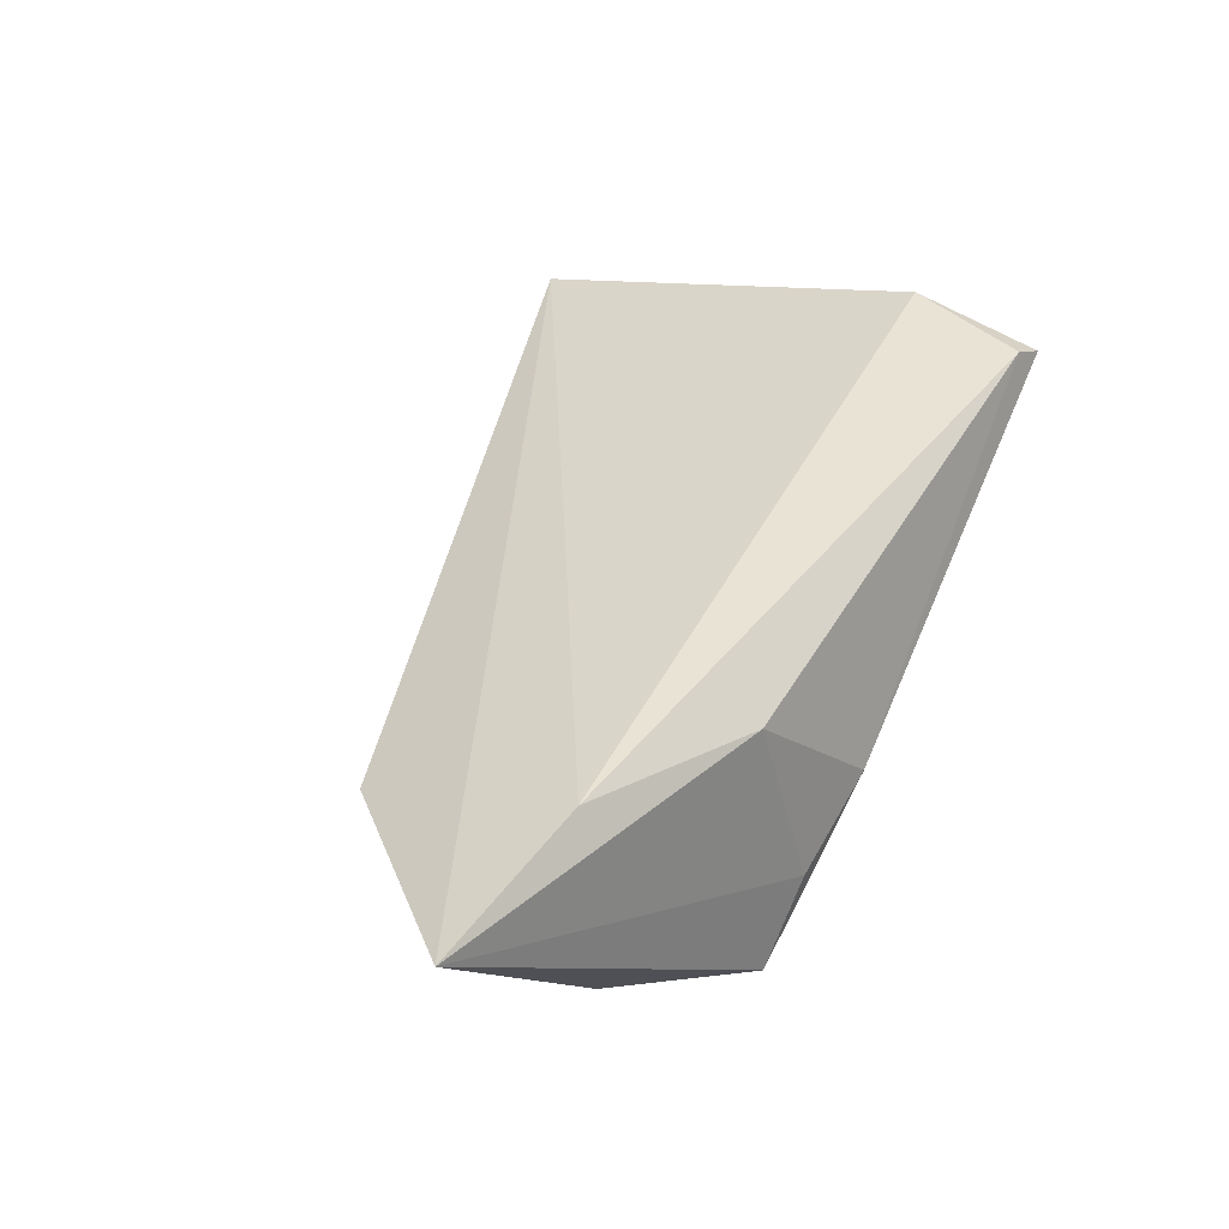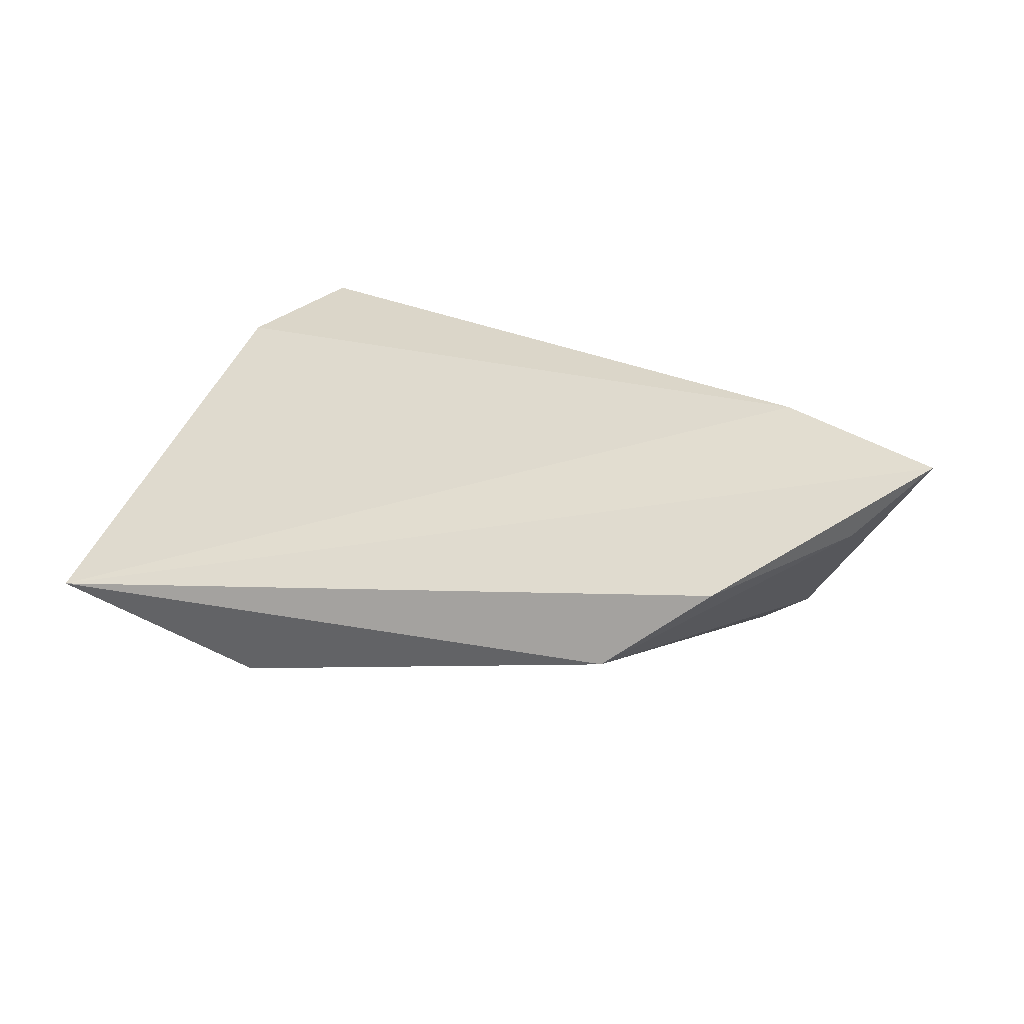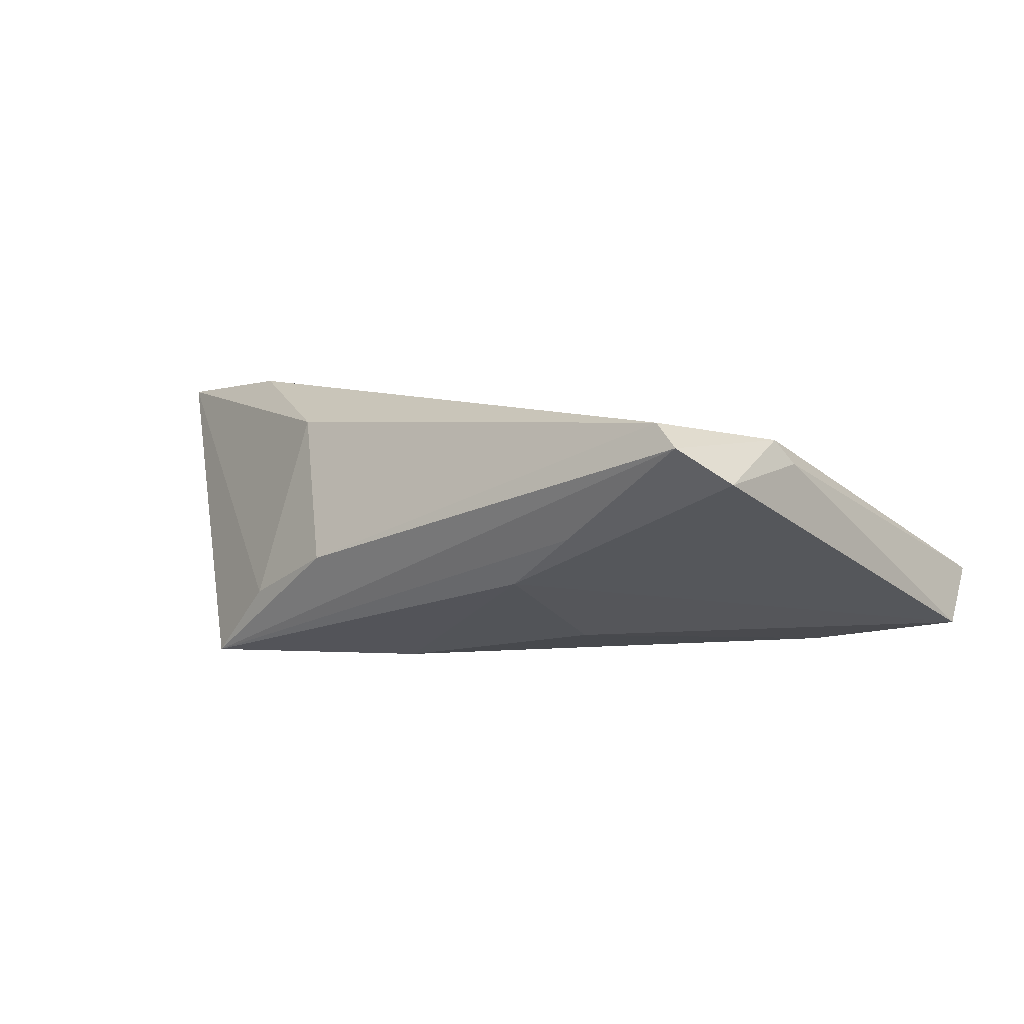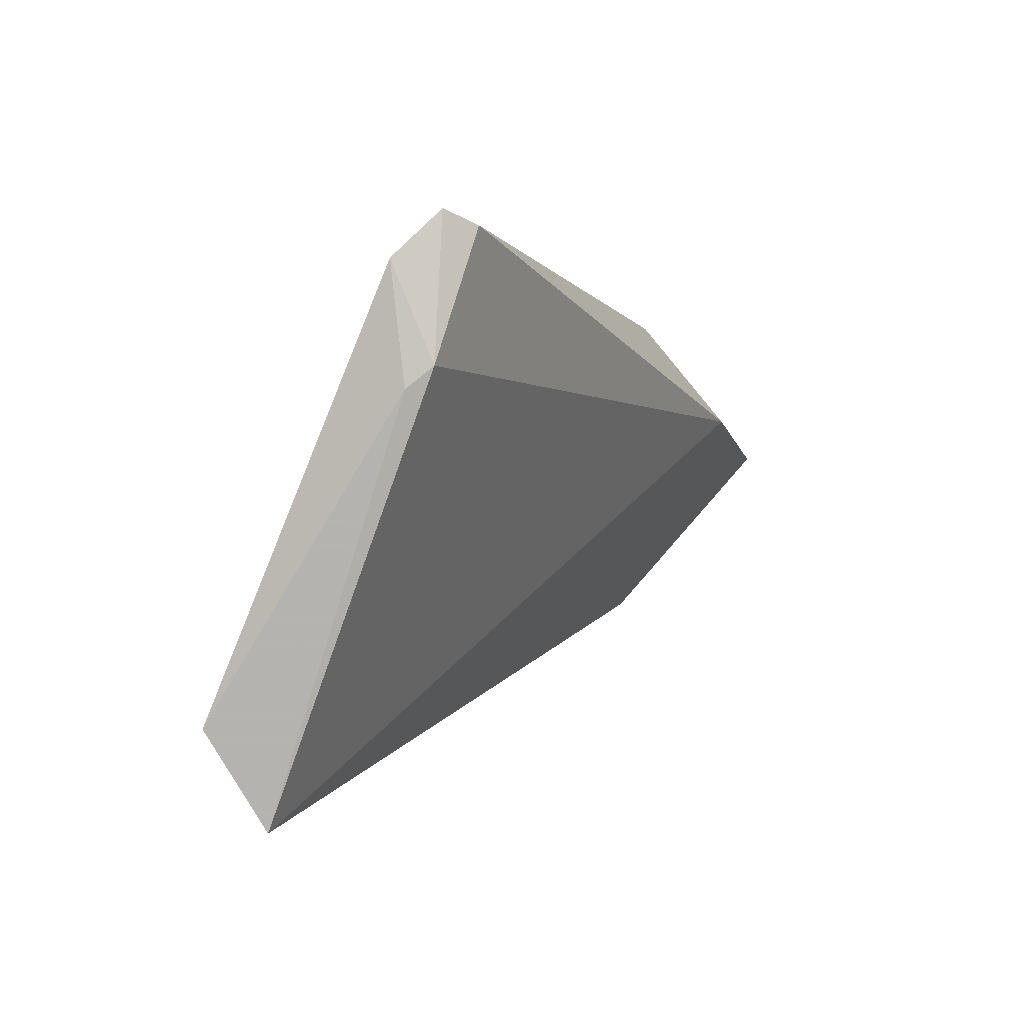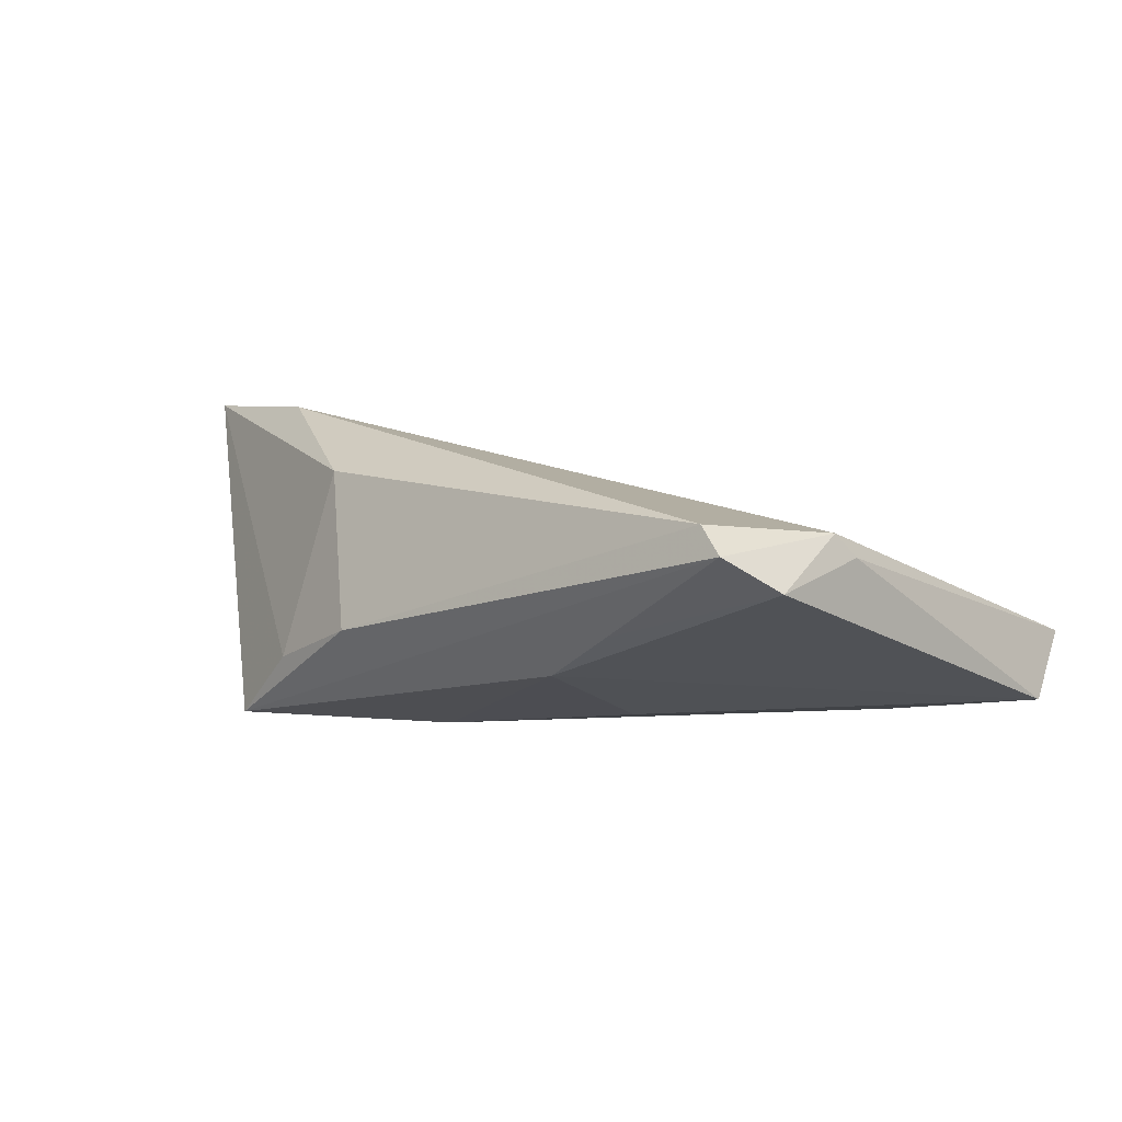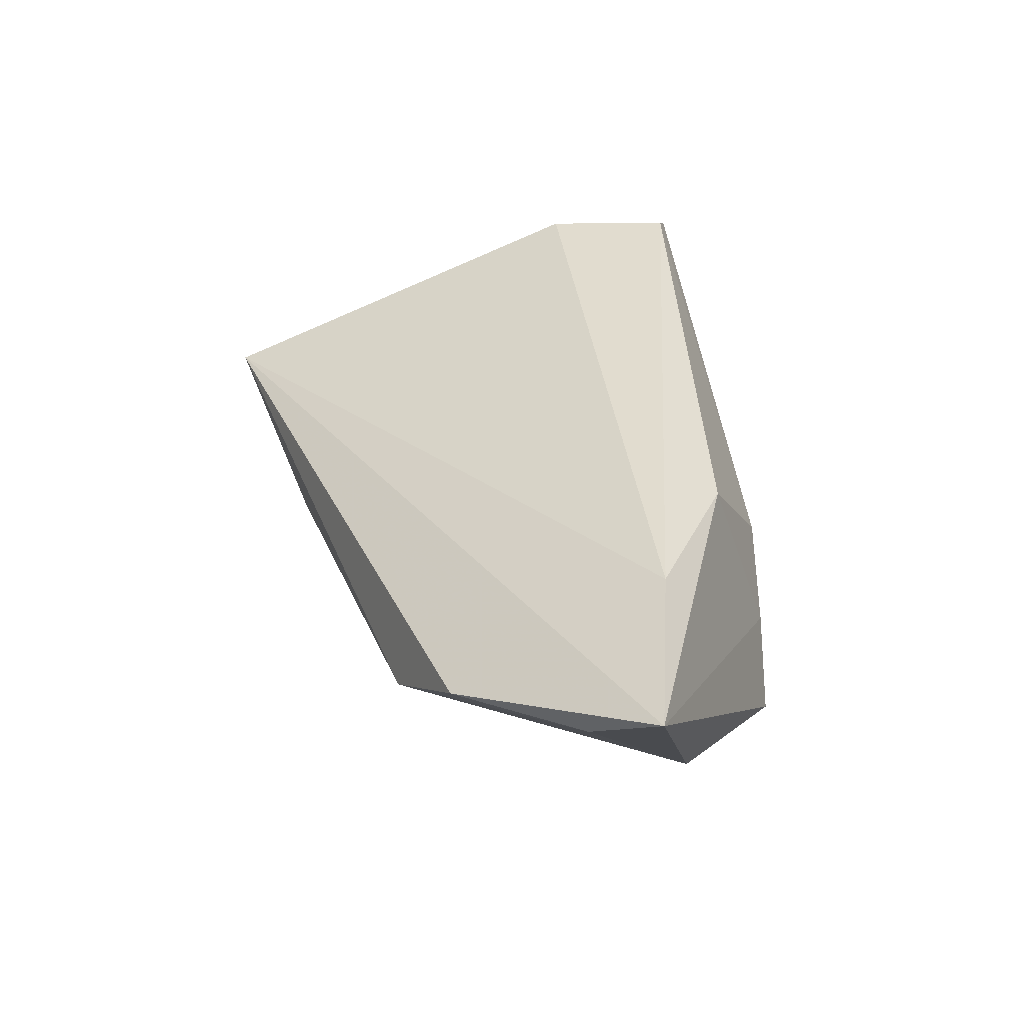
<metadata>
{"format":"obj","ext":"obj","renderer":"f3d","projection":"perspective","resolution":1024,"background":"white","views":[{"elev":53.8,"azim":114.7,"up":"+Z"},{"elev":27.8,"azim":25.7,"up":"+Z"},{"elev":5.2,"azim":-142.0,"up":"+Z"},{"elev":1.7,"azim":-67.7,"up":"+Y"},{"elev":11.6,"azim":-139.9,"up":"+Z"},{"elev":41.9,"azim":79.2,"up":"+Z"}]}
</metadata>
<code>
v 0.06377 0.001609 0.01845
v 0.04575 0.01094 -0.01117
v 0.0393 0.01145 -0.01605
v -0.04185 0.02783 0.01722
v 0.00828 0.01298 -0.01692
v -0.01673 0.006822 -0.01258
v -0.05323 -0.02832 -0.01161
v -0.007208 -0.02088 -0.01694
v 0.04181 0.007229 0.02062
v -0.02821 0.0266 0.002606
v -0.04845 0.01208 0.01478
v -0.04912 -0.04034 -0.00561
v 0.0006592 -0.01421 0.008793
v -0.01888 0.02499 -0.003679
v -0.02275 -0.03378 -0.01651
v 0.0293 0.007448 -0.01694
v 0.03271 0.02649 -0.01694
v -0.04557 0.02946 0.01447
v -0.03512 -0.02313 -0.01496
v 0.05552 -0.00544 0.00975
v -0.04969 0.009516 0.01181
v 0.02159 0.02 0.01539
v 0.01097 0.02946 -0.002106
v 0.04154 -0.02046 0.004823
v -0.04985 0.0238 0.01011
v 0.02385 0.02751 -0.007856
v 0.02836 -0.02583 -0.006301
f 1 12 24
f 12 27 24
f 2 17 1
f 13 11 12
f 1 22 9
f 11 13 9
f 9 12 1
f 9 13 12
f 22 23 4
f 11 9 4
f 4 9 22
f 12 11 21
f 21 7 12
f 21 11 25
f 25 7 21
f 15 27 12
f 12 7 15
f 1 24 20
f 20 2 1
f 20 24 27
f 27 2 20
f 17 23 26
f 26 23 22
f 1 17 26
f 26 22 1
f 25 11 18
f 11 4 18
f 18 10 25
f 18 4 23
f 18 23 17
f 17 10 18
f 17 2 3
f 3 2 27
f 7 6 19
f 19 15 7
f 14 10 17
f 25 10 14
f 14 7 25
f 14 6 7
f 17 3 16
f 5 19 6
f 5 14 17
f 6 14 5
f 15 19 5
f 8 16 3
f 27 15 8
f 8 3 27
f 15 5 8
f 17 16 8
f 8 5 17

</code>
